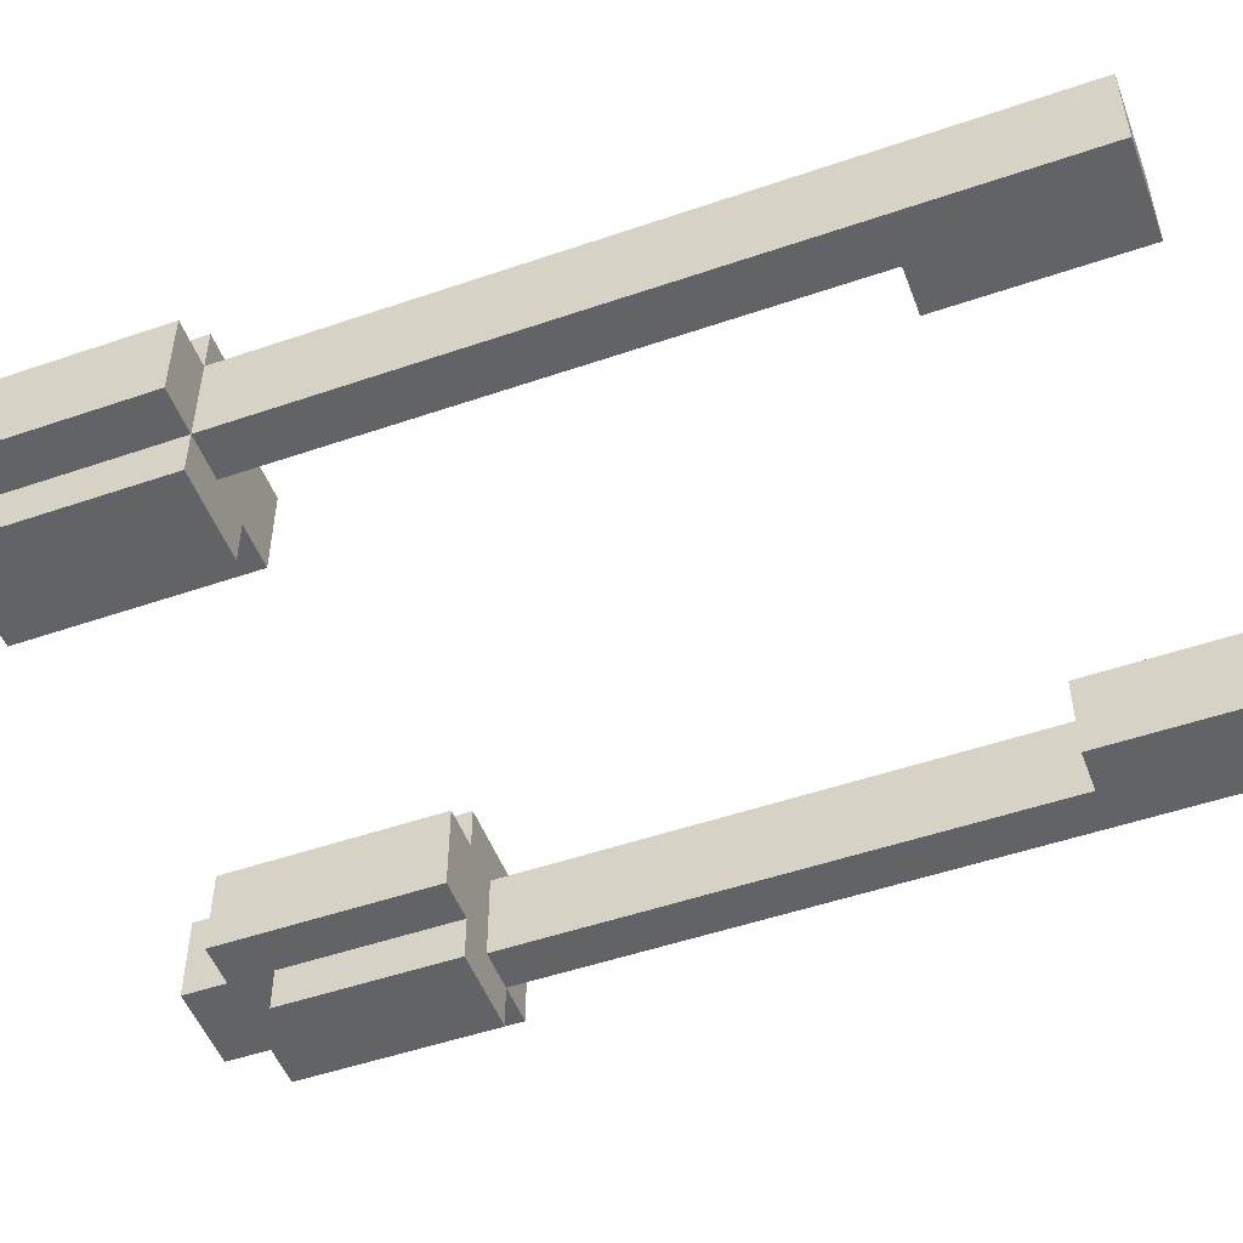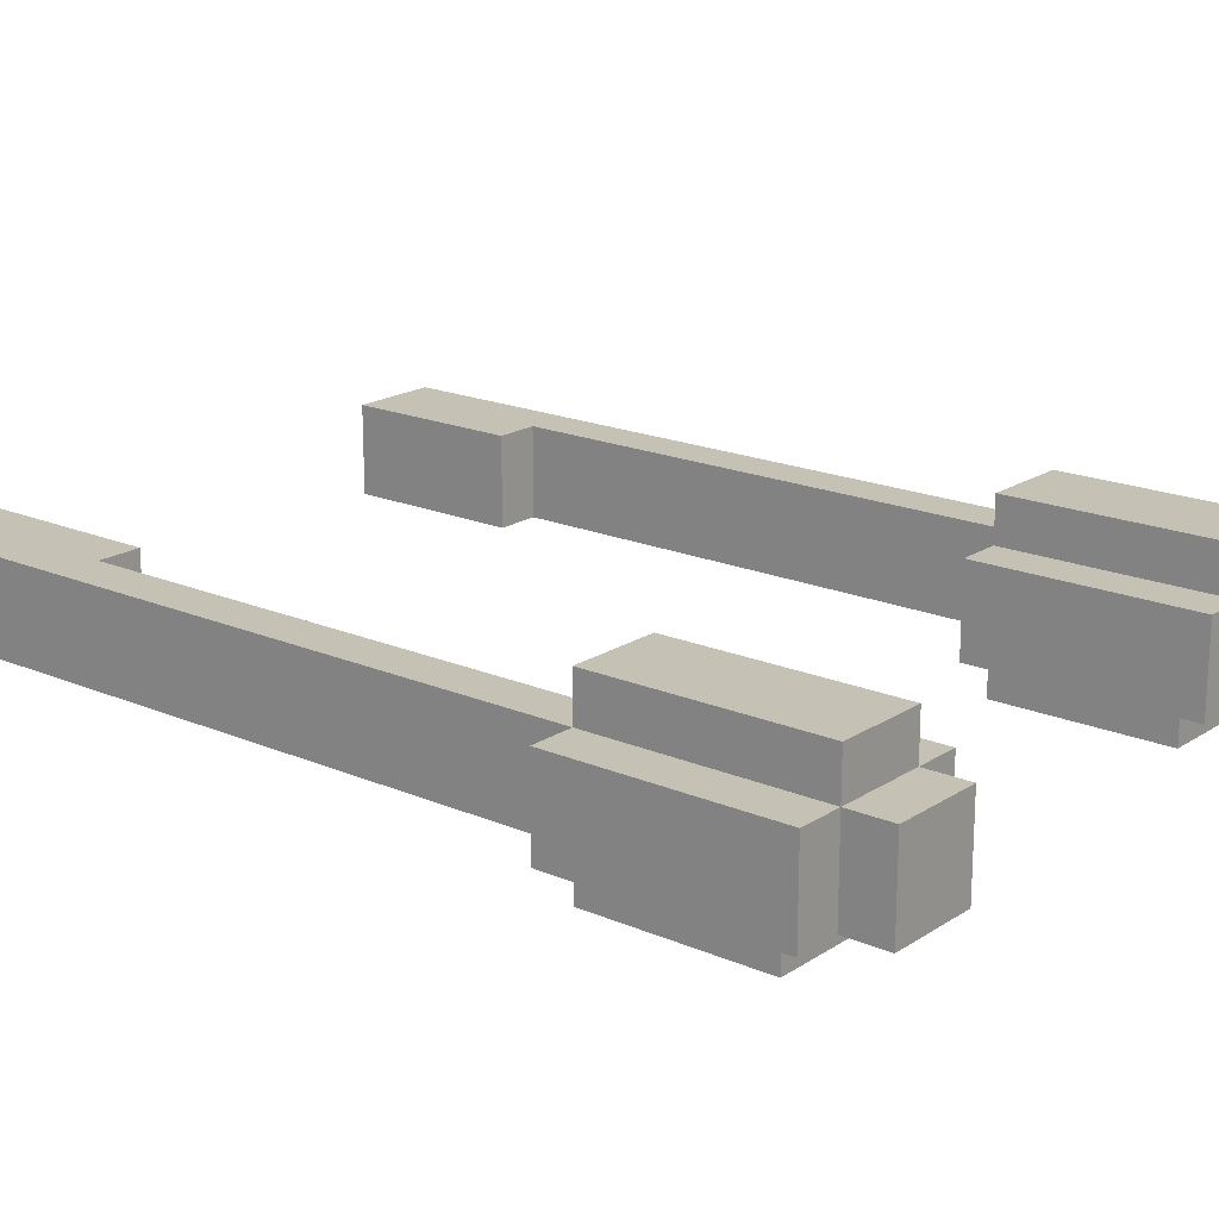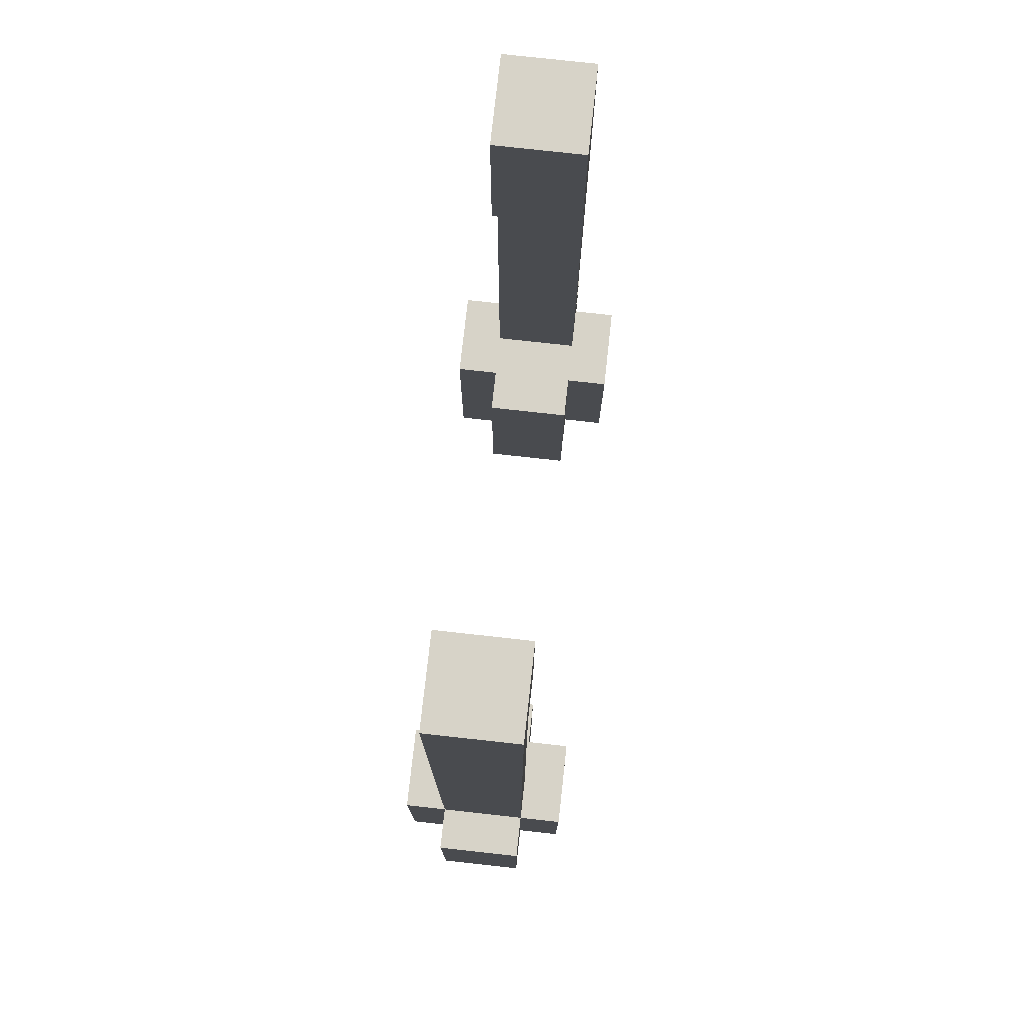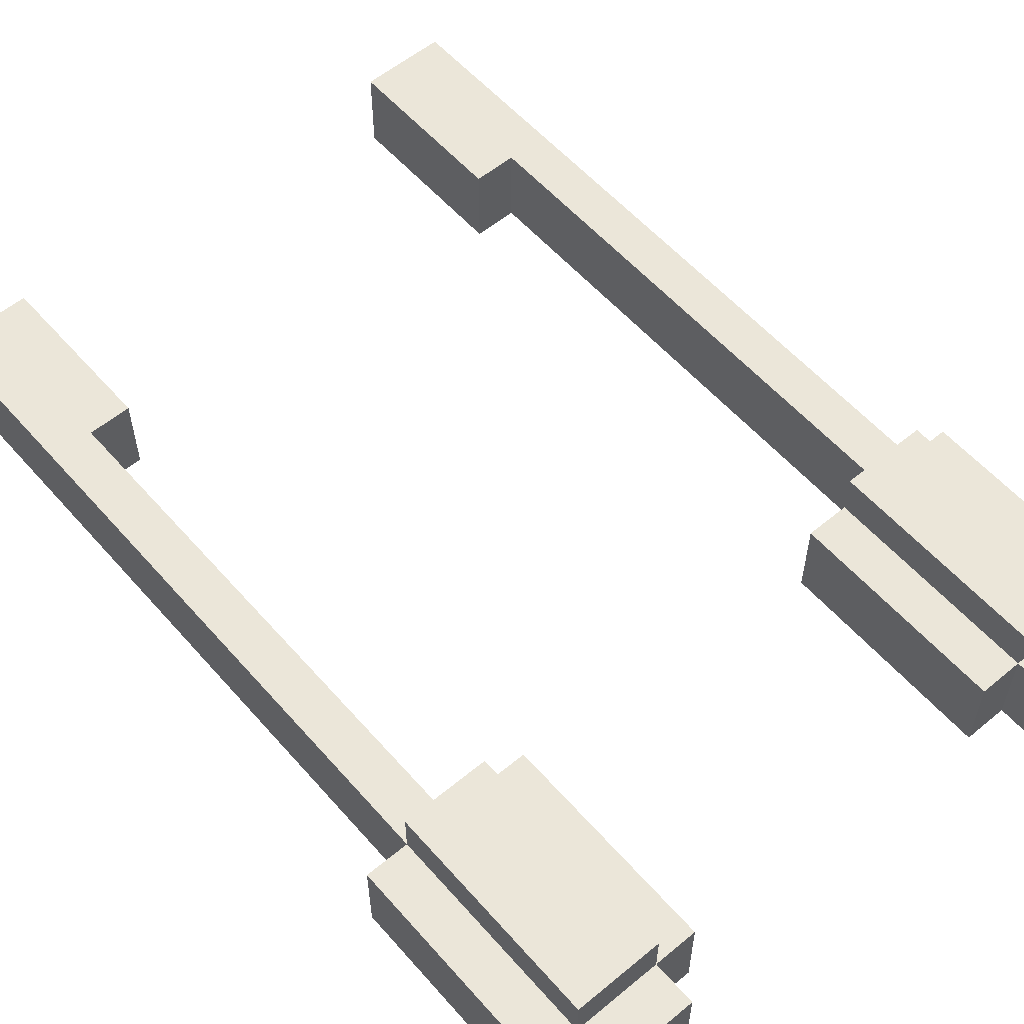
<metadata>
{"format":"obj","ext":"obj","renderer":"f3d","projection":"perspective","resolution":1024,"background":"white","views":[{"elev":-51.0,"azim":-69.5,"up":"+Y"},{"elev":18.7,"azim":129.3,"up":"+Y"},{"elev":77.0,"azim":-83.7,"up":"+Z"},{"elev":57.1,"azim":139.3,"up":"+Y"}]}
</metadata>
<code>
o
v -0.8 -0.1 0.3
v -0.8 -0.1 -0.2
v -0.8 0 0.1
v -0.8 0 -0.1
v -0.8 0.1 0.3
v -0.8 0.1 0.1
v -0.8 0.1 -0.1
v -0.8 0.1 -0.2
v -0.7 -0.2 0.3
v -0.7 -0.2 -0.1
v -0.7 -0.1 1.9
v -0.7 -0.1 1.8
v -0.7 -0.1 1.5
v -0.7 -0.1 1.4
v -0.7 -0.1 1
v -0.7 -0.1 0.8
v -0.7 -0.1 0.6
v -0.7 -0.1 0.5
v -0.7 -0.1 0.3
v -0.7 -0.1 -0.1
v -0.7 -0.1 -0.2
v -0.7 -0.1 -0.3
v -0.7 0 1.1
v -0.7 0 1
v -0.7 0 0.8
v -0.7 0 0.7
v -0.7 0 0.6
v -0.7 0 0.5
v -0.7 0.1 1.9
v -0.7 0.1 1.8
v -0.7 0.1 1.5
v -0.7 0.1 1.4
v -0.7 0.1 1.1
v -0.7 0.1 1
v -0.7 0.1 0.7
v -0.7 0.1 0.6
v -0.7 0.1 0.3
v -0.7 0.1 0.1
v -0.7 0.1 0
v -0.7 0.1 -0.1
v -0.7 0.1 -0.2
v -0.7 0.1 -0.3
v -0.7 0.2 0.3
v -0.7 0.2 0
v -0.7 0.2 -0.1
v -0.7 0.2 -0.2
v 0.4 -0.1 0.3
v 0.4 -0.1 -0.2
v 0.4 0.1 0.3
v 0.4 0.1 -0.2
v 0.5 -0.2 0.3
v 0.5 -0.2 -0.1
v 0.5 -0.1 1.9
v 0.5 -0.1 1.8
v 0.5 -0.1 1.5
v 0.5 -0.1 0.3
v 0.5 -0.1 -0.1
v 0.5 -0.1 -0.2
v 0.5 -0.1 -0.3
v 0.5 0.1 1.9
v 0.5 0.1 1.8
v 0.5 0.1 1.5
v 0.5 0.1 0.3
v 0.5 0.1 -0.2
v 0.5 0.1 -0.3
v 0.5 0.2 0.3
v 0.5 0.2 -0.2
v 0.6 -0.1 1.5
v 0.6 -0.1 1.4
v 0.6 -0.1 0.9
v 0.6 -0.1 0.8
v 0.6 -0.1 0.6
v 0.6 -0.1 0.4
v 0.6 -0.1 0.3
v 0.6 0 0.9
v 0.6 0 0.8
v 0.6 0 0.7
v 0.6 0 0.6
v 0.6 0 0.4
v 0.6 0 0.3
v 0.6 0.1 1.5
v 0.6 0.1 1.4
v 0.6 0.1 0.8
v 0.6 0.1 0.7
v 0.6 0.1 0.4
v 0.6 0.1 0.3
v -0.6 -0.1 1.5
v -0.6 -0.1 1.4
v -0.6 -0.1 1
v -0.6 -0.1 0.8
v -0.6 -0.1 0.6
v -0.6 -0.1 0.5
v -0.6 -0.1 0.3
v -0.6 0 1.1
v -0.6 0 1
v -0.6 0 0.8
v -0.6 0 0.7
v -0.6 0 0.6
v -0.6 0 0.5
v -0.6 0.1 1.5
v -0.6 0.1 1.4
v -0.6 0.1 1.1
v -0.6 0.1 1
v -0.6 0.1 0.7
v -0.6 0.1 0.6
v -0.6 0.1 0.3
v -0.5 -0.2 0.3
v -0.5 -0.2 -0.1
v -0.5 -0.1 1.9
v -0.5 -0.1 1.8
v -0.5 -0.1 1.5
v -0.5 -0.1 0.3
v -0.5 -0.1 -0.1
v -0.5 -0.1 -0.2
v -0.5 -0.1 -0.3
v -0.5 0.1 1.9
v -0.5 0.1 1.8
v -0.5 0.1 1.5
v -0.5 0.1 0.3
v -0.5 0.1 0.1
v -0.5 0.1 0
v -0.5 0.1 -0.1
v -0.5 0.1 -0.2
v -0.5 0.1 -0.3
v -0.5 0.2 0.3
v -0.5 0.2 0.1
v -0.5 0.2 0
v -0.5 0.2 -0.1
v -0.5 0.2 -0.2
v -0.4 -0.1 0.3
v -0.4 -0.1 -0.2
v -0.4 0 0
v -0.4 0 -0.1
v -0.4 0.1 0.3
v -0.4 0.1 0
v -0.4 0.1 -0.1
v -0.4 0.1 -0.2
v 0.7 -0.2 0.3
v 0.7 -0.2 -0.1
v 0.7 -0.1 1.9
v 0.7 -0.1 1.8
v 0.7 -0.1 1.5
v 0.7 -0.1 1.4
v 0.7 -0.1 0.9
v 0.7 -0.1 0.8
v 0.7 -0.1 0.6
v 0.7 -0.1 0.4
v 0.7 -0.1 0.3
v 0.7 -0.1 -0.1
v 0.7 -0.1 -0.2
v 0.7 -0.1 -0.3
v 0.7 0 0.9
v 0.7 0 0.8
v 0.7 0 0.7
v 0.7 0 0.6
v 0.7 0 0.4
v 0.7 0 0.3
v 0.7 0.1 1.9
v 0.7 0.1 1.8
v 0.7 0.1 1.5
v 0.7 0.1 1.4
v 0.7 0.1 0.8
v 0.7 0.1 0.7
v 0.7 0.1 0.4
v 0.7 0.1 0.3
v 0.7 0.1 0.2
v 0.7 0.1 0.1
v 0.7 0.1 0
v 0.7 0.1 -0.1
v 0.7 0.1 -0.2
v 0.7 0.1 -0.3
v 0.7 0.2 0.3
v 0.7 0.2 0.2
v 0.7 0.2 0
v 0.7 0.2 -0.2
v 0.8 -0.1 0.3
v 0.8 -0.1 -0.2
v 0.8 0 0.1
v 0.8 0 -0.1
v 0.8 0.1 0.3
v 0.8 0.1 0.1
v 0.8 0.1 -0.1
v 0.8 0.1 -0.2
v -0.7 -0.1 1.9
v -0.7 0.1 1.9
v -0.5 -0.1 1.9
v -0.5 0.1 1.9
v 0.5 -0.1 1.9
v 0.5 0.1 1.9
v 0.7 -0.1 1.9
v 0.7 0.1 1.9
v -0.8 -0.1 0.3
v -0.8 0.1 0.3
v -0.7 -0.2 0.3
v -0.7 -0.1 0.3
v -0.7 0.1 0.3
v -0.7 0.2 0.3
v -0.6 -0.1 0.3
v -0.6 0.1 0.3
v -0.5 -0.2 0.3
v -0.5 -0.1 0.3
v -0.5 0.1 0.3
v -0.5 0.2 0.3
v -0.4 -0.1 0.3
v -0.4 0.1 0.3
v 0.4 -0.1 0.3
v 0.4 0.1 0.3
v 0.5 -0.2 0.3
v 0.5 -0.1 0.3
v 0.5 0.1 0.3
v 0.5 0.2 0.3
v 0.6 -0.1 0.3
v 0.6 0 0.3
v 0.6 0.1 0.3
v 0.7 -0.2 0.3
v 0.7 -0.1 0.3
v 0.7 0 0.3
v 0.7 0.1 0.3
v 0.7 0.2 0.3
v 0.8 -0.1 0.3
v 0.8 0.1 0.3
v -0.6 -0.1 1.5
v -0.6 0.1 1.5
v -0.5 -0.1 1.5
v -0.5 0.1 1.5
v 0.5 -0.1 1.5
v 0.5 0.1 1.5
v 0.6 -0.1 1.5
v 0.6 0.1 1.5
v -0.7 -0.2 -0.1
v -0.7 -0.1 -0.1
v -0.5 -0.2 -0.1
v -0.5 -0.1 -0.1
v 0.5 -0.2 -0.1
v 0.5 -0.1 -0.1
v 0.7 -0.2 -0.1
v 0.7 -0.1 -0.1
v -0.8 -0.1 -0.2
v -0.8 0.1 -0.2
v -0.7 -0.1 -0.2
v -0.7 0.1 -0.2
v -0.7 0.2 -0.2
v -0.6 0.1 -0.2
v -0.6 0.2 -0.2
v -0.5 -0.1 -0.2
v -0.5 0.1 -0.2
v -0.5 0.2 -0.2
v -0.4 -0.1 -0.2
v -0.4 0.1 -0.2
v 0.4 -0.1 -0.2
v 0.4 0.1 -0.2
v 0.5 -0.1 -0.2
v 0.5 0.1 -0.2
v 0.5 0.2 -0.2
v 0.7 -0.1 -0.2
v 0.7 0.1 -0.2
v 0.7 0.2 -0.2
v 0.8 -0.1 -0.2
v 0.8 0.1 -0.2
v -0.7 -0.1 -0.3
v -0.7 0.1 -0.3
v -0.5 -0.1 -0.3
v -0.5 0.1 -0.3
v 0.5 -0.1 -0.3
v 0.5 0.1 -0.3
v 0.7 -0.1 -0.3
v 0.7 0.1 -0.3
v -0.7 -0.2 0.3
v -0.5 -0.2 0.3
v 0.5 -0.2 0.3
v 0.7 -0.2 0.3
v -0.7 -0.2 -0.1
v -0.5 -0.2 -0.1
v 0.5 -0.2 -0.1
v 0.7 -0.2 -0.1
v -0.7 -0.1 1.9
v -0.5 -0.1 1.9
v 0.5 -0.1 1.9
v 0.7 -0.1 1.9
v -0.7 -0.1 1.8
v -0.5 -0.1 1.8
v 0.5 -0.1 1.8
v 0.7 -0.1 1.8
v -0.7 -0.1 1.5
v -0.6 -0.1 1.5
v -0.5 -0.1 1.5
v 0.5 -0.1 1.5
v 0.6 -0.1 1.5
v 0.7 -0.1 1.5
v -0.7 -0.1 1.4
v -0.6 -0.1 1.4
v 0.6 -0.1 1.4
v 0.7 -0.1 1.4
v -0.7 -0.1 1
v -0.6 -0.1 1
v 0.6 -0.1 0.9
v 0.7 -0.1 0.9
v -0.7 -0.1 0.8
v -0.6 -0.1 0.8
v 0.6 -0.1 0.8
v 0.7 -0.1 0.8
v -0.7 -0.1 0.6
v -0.6 -0.1 0.6
v 0.6 -0.1 0.6
v 0.7 -0.1 0.6
v -0.7 -0.1 0.5
v -0.6 -0.1 0.5
v 0.6 -0.1 0.4
v 0.7 -0.1 0.4
v -0.8 -0.1 0.3
v -0.7 -0.1 0.3
v -0.6 -0.1 0.3
v -0.5 -0.1 0.3
v -0.4 -0.1 0.3
v 0.4 -0.1 0.3
v 0.5 -0.1 0.3
v 0.6 -0.1 0.3
v 0.7 -0.1 0.3
v 0.8 -0.1 0.3
v -0.7 -0.1 -0.1
v -0.5 -0.1 -0.1
v 0.5 -0.1 -0.1
v 0.7 -0.1 -0.1
v -0.8 -0.1 -0.2
v -0.7 -0.1 -0.2
v -0.5 -0.1 -0.2
v -0.4 -0.1 -0.2
v 0.4 -0.1 -0.2
v 0.5 -0.1 -0.2
v 0.7 -0.1 -0.2
v 0.8 -0.1 -0.2
v -0.7 -0.1 -0.3
v -0.5 -0.1 -0.3
v 0.5 -0.1 -0.3
v 0.7 -0.1 -0.3
v -0.7 0.1 1.9
v -0.5 0.1 1.9
v 0.5 0.1 1.9
v 0.7 0.1 1.9
v -0.7 0.1 1.8
v -0.5 0.1 1.8
v 0.5 0.1 1.8
v 0.7 0.1 1.8
v -0.7 0.1 1.5
v -0.6 0.1 1.5
v -0.5 0.1 1.5
v 0.5 0.1 1.5
v 0.6 0.1 1.5
v 0.7 0.1 1.5
v -0.7 0.1 1.4
v -0.6 0.1 1.4
v 0.6 0.1 1.4
v 0.7 0.1 1.4
v -0.7 0.1 1.1
v -0.6 0.1 1.1
v -0.7 0.1 1
v -0.6 0.1 1
v 0.6 0.1 0.8
v 0.7 0.1 0.8
v -0.7 0.1 0.7
v -0.6 0.1 0.7
v 0.6 0.1 0.7
v 0.7 0.1 0.7
v -0.7 0.1 0.6
v -0.6 0.1 0.6
v 0.6 0.1 0.4
v 0.7 0.1 0.4
v -0.8 0.1 0.3
v -0.7 0.1 0.3
v -0.6 0.1 0.3
v -0.5 0.1 0.3
v -0.4 0.1 0.3
v 0.4 0.1 0.3
v 0.5 0.1 0.3
v 0.6 0.1 0.3
v 0.7 0.1 0.3
v 0.8 0.1 0.3
v 0.7 0.1 0.2
v -0.8 0.1 0.1
v -0.7 0.1 0.1
v -0.5 0.1 0.1
v 0.7 0.1 0.1
v 0.8 0.1 0.1
v -0.7 0.1 0
v -0.5 0.1 0
v -0.4 0.1 0
v 0.7 0.1 0
v -0.8 0.1 -0.1
v -0.7 0.1 -0.1
v -0.5 0.1 -0.1
v -0.4 0.1 -0.1
v 0.7 0.1 -0.1
v 0.8 0.1 -0.1
v -0.8 0.1 -0.2
v -0.7 0.1 -0.2
v -0.6 0.1 -0.2
v -0.5 0.1 -0.2
v -0.4 0.1 -0.2
v 0.4 0.1 -0.2
v 0.5 0.1 -0.2
v 0.7 0.1 -0.2
v 0.8 0.1 -0.2
v -0.7 0.1 -0.3
v -0.5 0.1 -0.3
v 0.5 0.1 -0.3
v 0.7 0.1 -0.3
v -0.7 0.2 0.3
v -0.5 0.2 0.3
v 0.5 0.2 0.3
v 0.7 0.2 0.3
v 0.6 0.2 0.2
v 0.7 0.2 0.2
v -0.6 0.2 0.1
v -0.5 0.2 0.1
v -0.7 0.2 0
v -0.6 0.2 0
v -0.5 0.2 0
v 0.6 0.2 0
v 0.7 0.2 0
v -0.7 0.2 -0.1
v -0.6 0.2 -0.1
v -0.5 0.2 -0.1
v -0.7 0.2 -0.2
v -0.6 0.2 -0.2
v -0.5 0.2 -0.2
v 0.5 0.2 -0.2
v 0.7 0.2 -0.2
f 3 2 1
f 4 2 3
f 5 3 1
f 6 4 3
f 6 3 5
f 7 2 4
f 7 4 6
f 8 2 7
f 19 10 9
f 20 10 19
f 23 15 14
f 24 16 15
f 24 15 23
f 25 17 16
f 25 16 24
f 26 17 25
f 27 18 17
f 27 17 26
f 28 19 18
f 28 18 27
f 29 12 11
f 30 13 12
f 30 12 29
f 31 14 13
f 31 13 30
f 32 23 14
f 32 14 31
f 33 24 23
f 33 23 32
f 34 26 25
f 34 24 33
f 34 25 24
f 35 27 26
f 35 26 34
f 36 28 27
f 36 27 35
f 37 19 28
f 37 28 36
f 41 22 21
f 42 22 41
f 43 39 38
f 43 38 37
f 44 40 39
f 44 39 43
f 45 41 40
f 45 40 44
f 46 41 45
f 49 48 47
f 50 48 49
f 56 52 51
f 57 52 56
f 60 54 53
f 61 55 54
f 61 54 60
f 62 55 61
f 64 59 58
f 65 59 64
f 66 64 63
f 67 64 66
f 75 70 69
f 75 71 70
f 76 72 71
f 76 71 75
f 77 72 76
f 78 73 72
f 78 72 77
f 79 74 73
f 79 73 78
f 80 74 79
f 81 69 68
f 82 75 69
f 82 69 81
f 82 76 75
f 83 77 76
f 83 76 82
f 84 78 77
f 84 77 83
f 84 79 78
f 85 80 79
f 85 79 84
f 86 80 85
f 88 89 94
f 89 90 95
f 94 89 95
f 90 91 96
f 95 90 96
f 96 91 97
f 91 92 98
f 97 91 98
f 92 93 99
f 98 92 99
f 87 88 100
f 88 94 101
f 100 88 101
f 94 95 102
f 101 94 102
f 96 97 103
f 102 95 103
f 95 96 103
f 97 98 104
f 103 97 104
f 98 99 105
f 104 98 105
f 99 93 106
f 105 99 106
f 107 108 112
f 112 108 113
f 109 110 116
f 110 111 117
f 116 110 117
f 117 111 118
f 114 115 123
f 123 115 124
f 119 120 125
f 120 121 126
f 125 120 126
f 121 122 127
f 126 121 127
f 122 123 128
f 127 122 128
f 128 123 129
f 130 131 132
f 132 131 133
f 130 132 134
f 132 133 135
f 134 132 135
f 133 131 136
f 135 133 136
f 136 131 137
f 138 139 148
f 148 139 149
f 143 144 152
f 144 145 152
f 145 146 153
f 152 145 153
f 153 146 154
f 146 147 155
f 154 146 155
f 147 148 156
f 155 147 156
f 156 148 157
f 140 141 158
f 141 142 159
f 158 141 159
f 142 143 160
f 159 142 160
f 143 152 161
f 160 143 161
f 152 153 161
f 153 154 162
f 161 153 162
f 154 155 163
f 162 154 163
f 155 156 163
f 156 157 164
f 163 156 164
f 164 157 165
f 150 151 170
f 170 151 171
f 165 166 172
f 167 168 173
f 172 166 173
f 166 167 173
f 169 170 174
f 173 168 174
f 168 169 174
f 174 170 175
f 176 177 178
f 178 177 179
f 176 178 180
f 178 179 181
f 180 178 181
f 179 177 182
f 181 179 182
f 182 177 183
f 186 185 184
f 187 185 186
f 190 189 188
f 191 189 190
f 195 193 192
f 196 193 195
f 198 195 194
f 199 197 196
f 200 198 194
f 200 199 198
f 201 199 200
f 202 197 199
f 202 199 201
f 203 197 202
f 204 202 201
f 205 202 204
f 209 207 206
f 210 207 209
f 212 210 209
f 212 211 210
f 212 209 208
f 213 211 212
f 214 211 213
f 215 212 208
f 216 212 215
f 218 211 214
f 219 211 218
f 220 217 216
f 220 218 217
f 221 218 220
f 222 223 224
f 224 223 225
f 226 227 228
f 228 227 229
f 230 231 232
f 232 231 233
f 234 235 236
f 236 235 237
f 238 239 240
f 240 239 241
f 241 242 243
f 243 242 244
f 243 244 246
f 246 244 247
f 245 246 248
f 248 246 249
f 250 251 252
f 252 251 253
f 253 254 256
f 256 254 257
f 255 256 258
f 258 256 259
f 260 261 262
f 262 261 263
f 264 265 266
f 266 265 267
f 272 269 268
f 273 269 272
f 274 271 270
f 275 271 274
f 280 277 276
f 281 277 280
f 282 279 278
f 283 279 282
f 284 281 280
f 285 281 284
f 286 281 285
f 287 283 282
f 288 283 287
f 289 283 288
f 290 285 284
f 291 285 290
f 292 289 288
f 293 289 292
f 294 291 290
f 295 291 294
f 296 293 292
f 297 293 296
f 298 295 294
f 299 295 298
f 300 297 296
f 301 297 300
f 302 299 298
f 303 299 302
f 304 301 300
f 305 301 304
f 306 303 302
f 307 303 306
f 308 305 304
f 309 305 308
f 311 307 306
f 312 307 311
f 317 309 308
f 318 309 317
f 320 311 310
f 321 314 313
f 322 316 315
f 323 319 318
f 324 320 310
f 324 321 320
f 325 321 324
f 326 314 321
f 326 321 325
f 327 314 326
f 328 322 315
f 328 323 322
f 329 323 328
f 330 319 323
f 330 323 329
f 331 319 330
f 332 326 325
f 333 326 332
f 334 330 329
f 335 330 334
f 336 337 340
f 340 337 341
f 338 339 342
f 342 339 343
f 340 341 344
f 344 341 345
f 345 341 346
f 342 343 347
f 347 343 348
f 348 343 349
f 344 345 350
f 350 345 351
f 348 349 352
f 352 349 353
f 350 351 354
f 354 351 355
f 354 355 356
f 356 355 357
f 352 353 358
f 358 353 359
f 356 357 360
f 360 357 361
f 358 359 362
f 362 359 363
f 360 361 364
f 364 361 365
f 362 363 366
f 366 363 367
f 364 365 369
f 369 365 370
f 366 367 375
f 375 367 376
f 376 377 378
f 368 369 379
f 379 369 380
f 371 372 381
f 378 377 382
f 382 377 383
f 379 380 384
f 381 372 385
f 385 372 386
f 382 383 387
f 379 384 388
f 388 384 389
f 385 386 390
f 390 386 391
f 387 383 392
f 392 383 393
f 388 389 394
f 394 389 395
f 390 391 397
f 397 391 398
f 373 374 399
f 399 374 400
f 392 393 401
f 401 393 402
f 395 396 403
f 396 397 403
f 403 397 404
f 400 401 405
f 405 401 406
f 409 410 411
f 411 410 412
f 407 408 413
f 413 408 414
f 407 413 415
f 413 414 416
f 415 413 416
f 416 414 417
f 409 411 418
f 411 412 418
f 418 412 419
f 415 416 420
f 416 417 421
f 420 416 421
f 421 417 422
f 420 421 423
f 421 422 424
f 423 421 424
f 424 422 425
f 409 418 426
f 418 419 426
f 426 419 427

</code>
